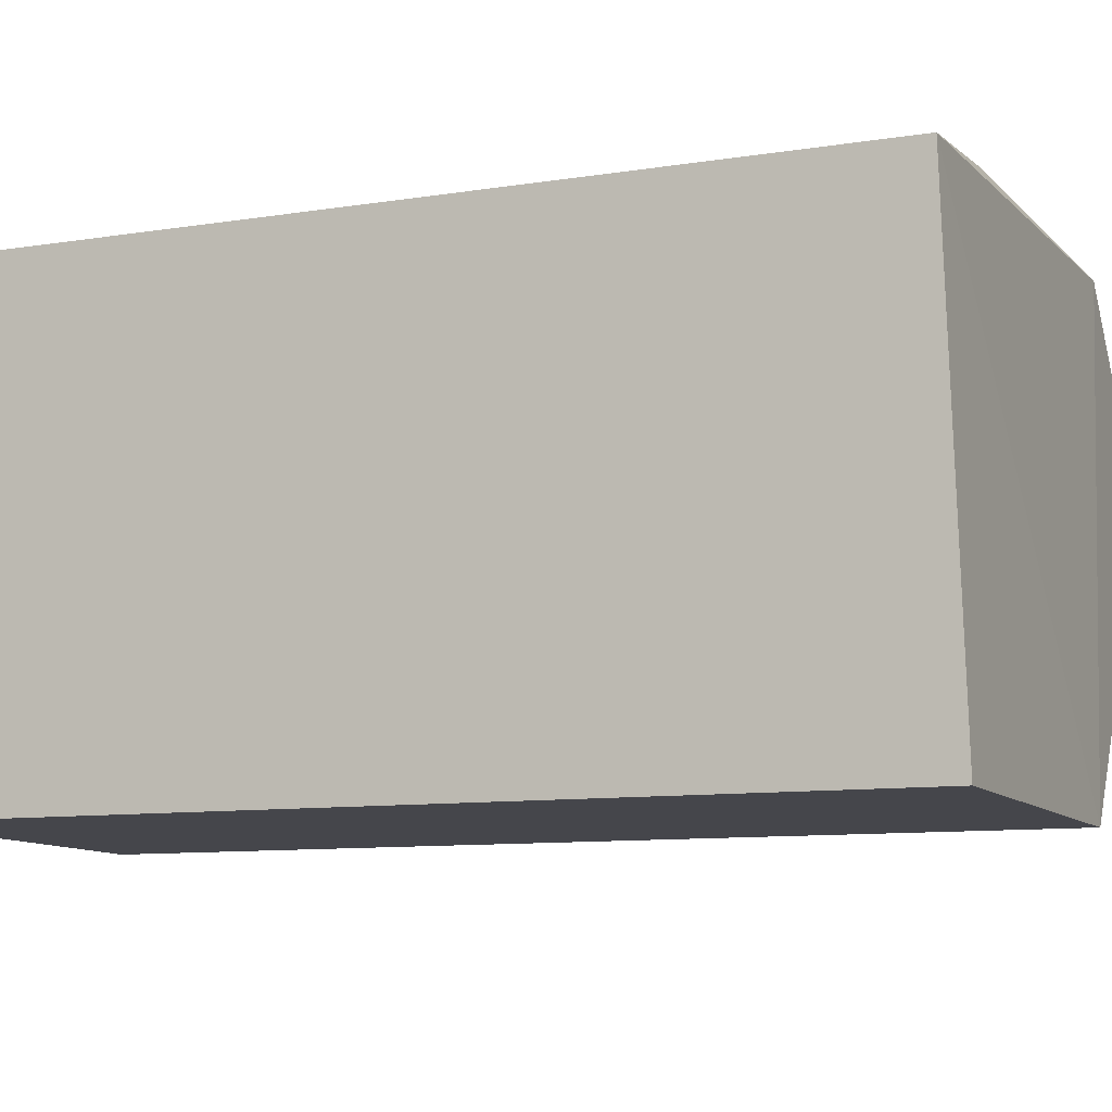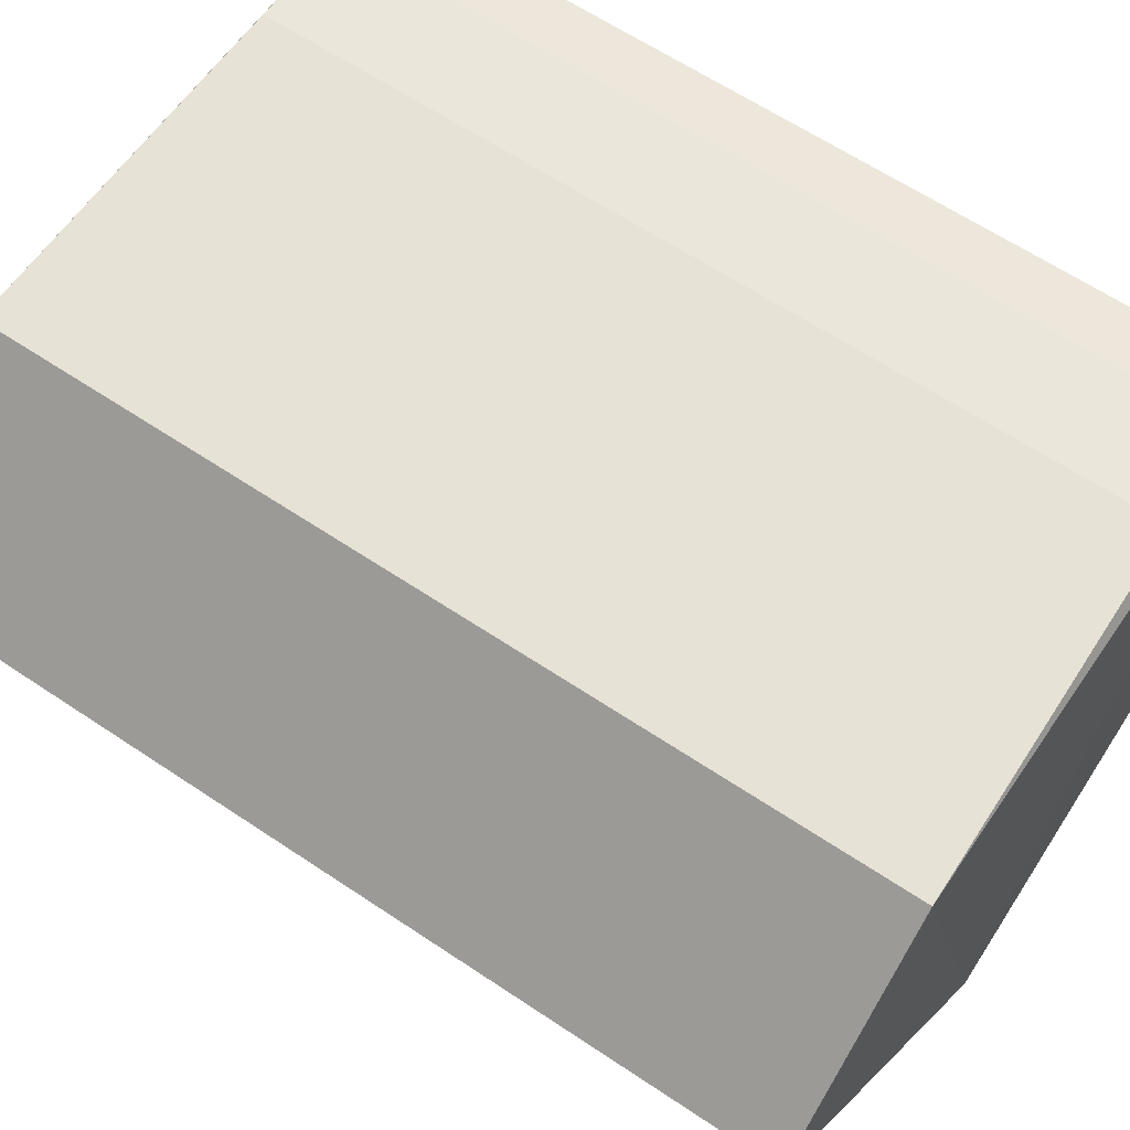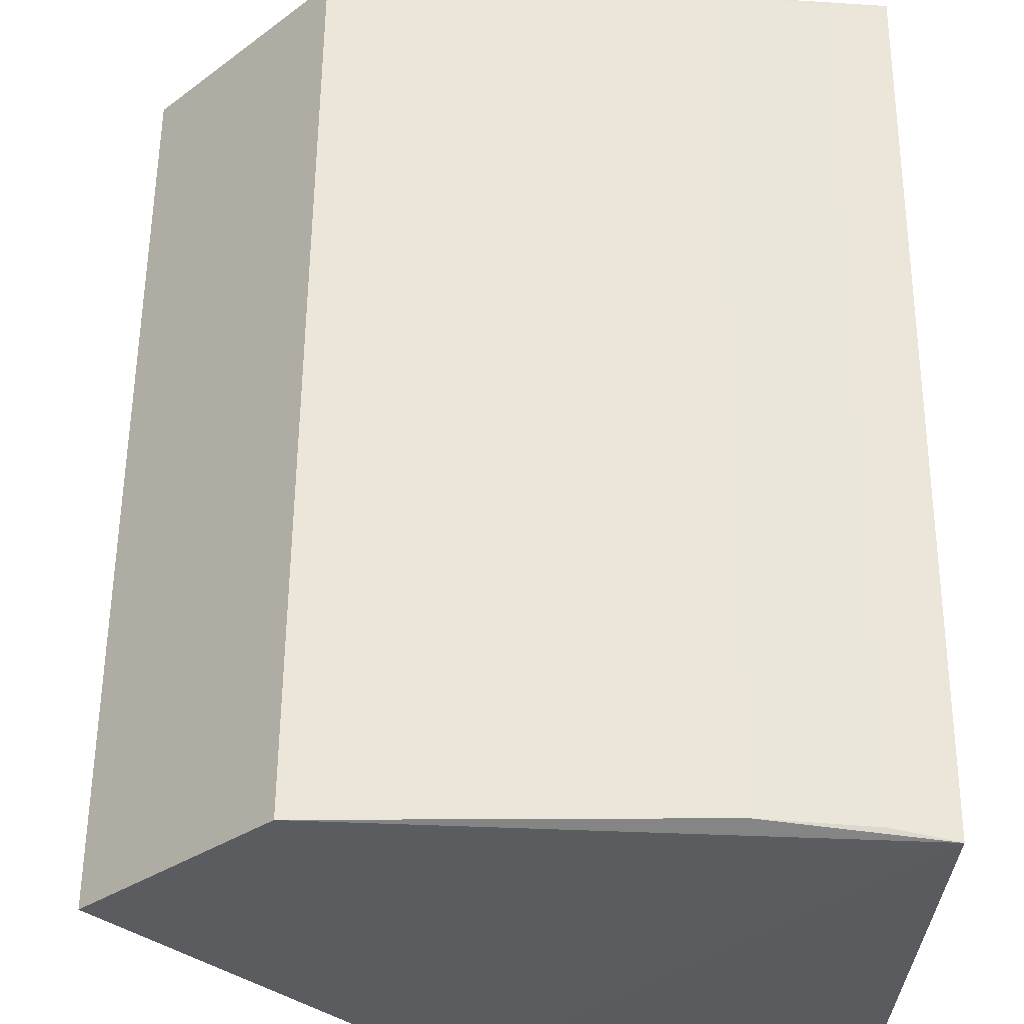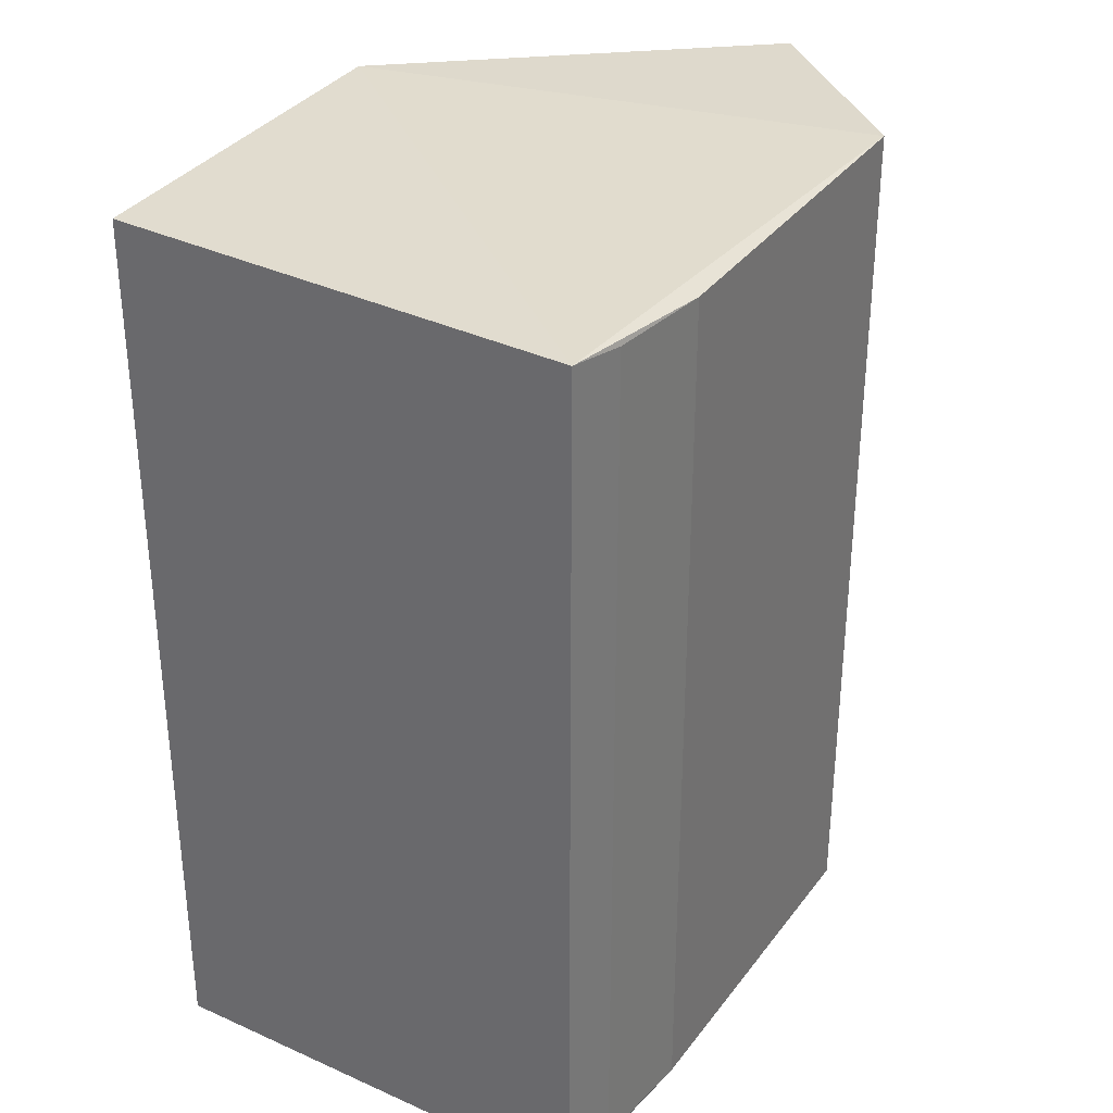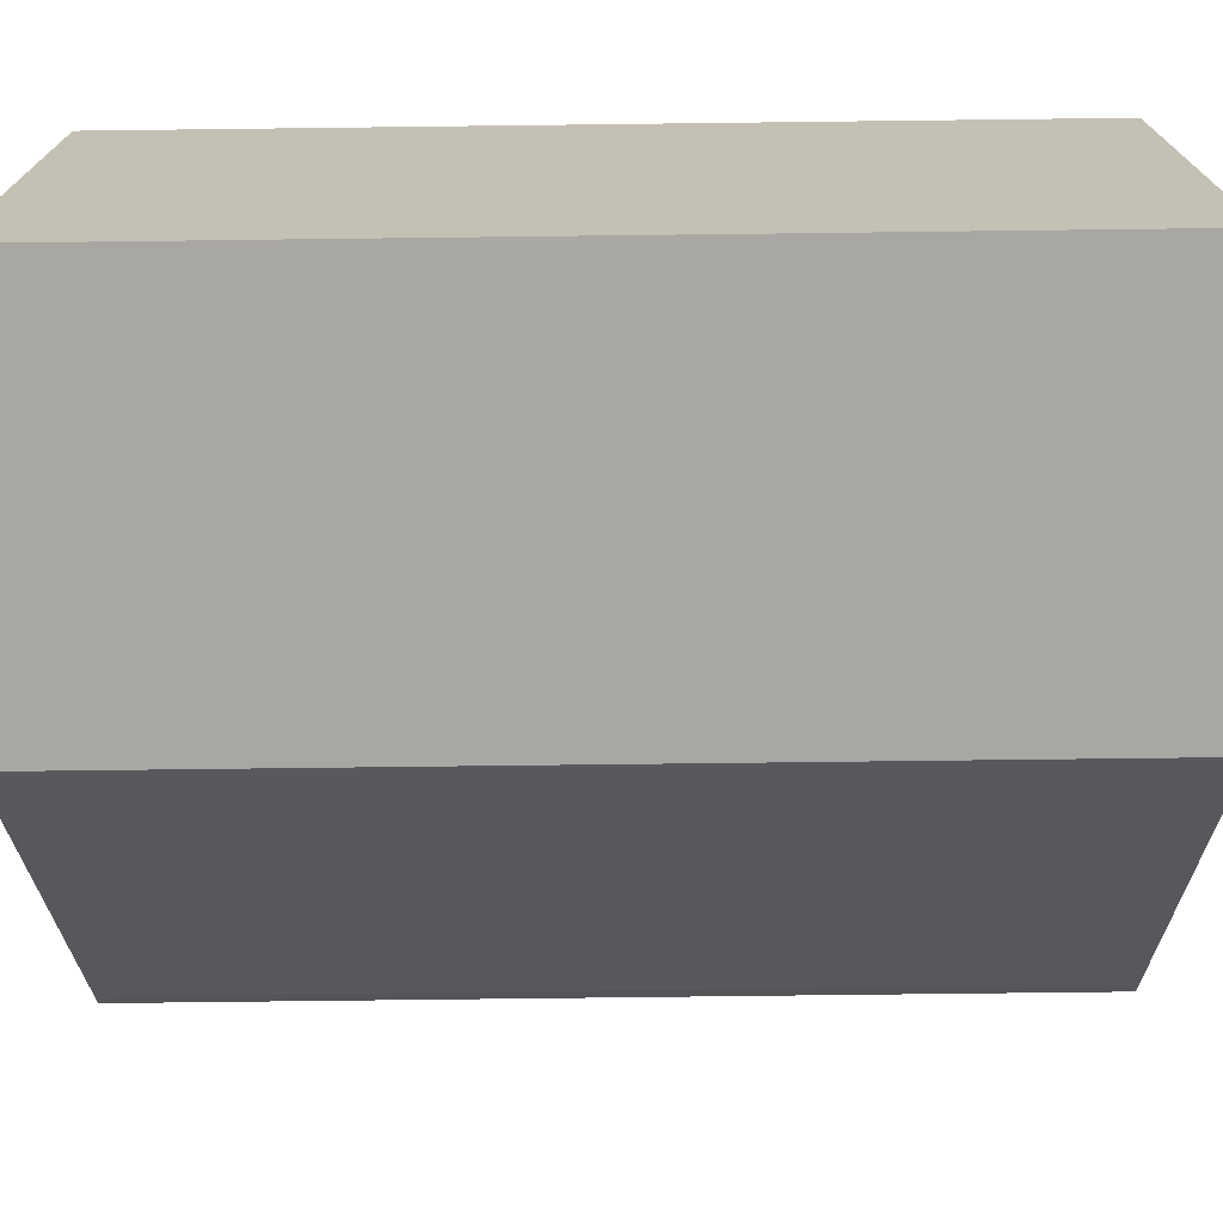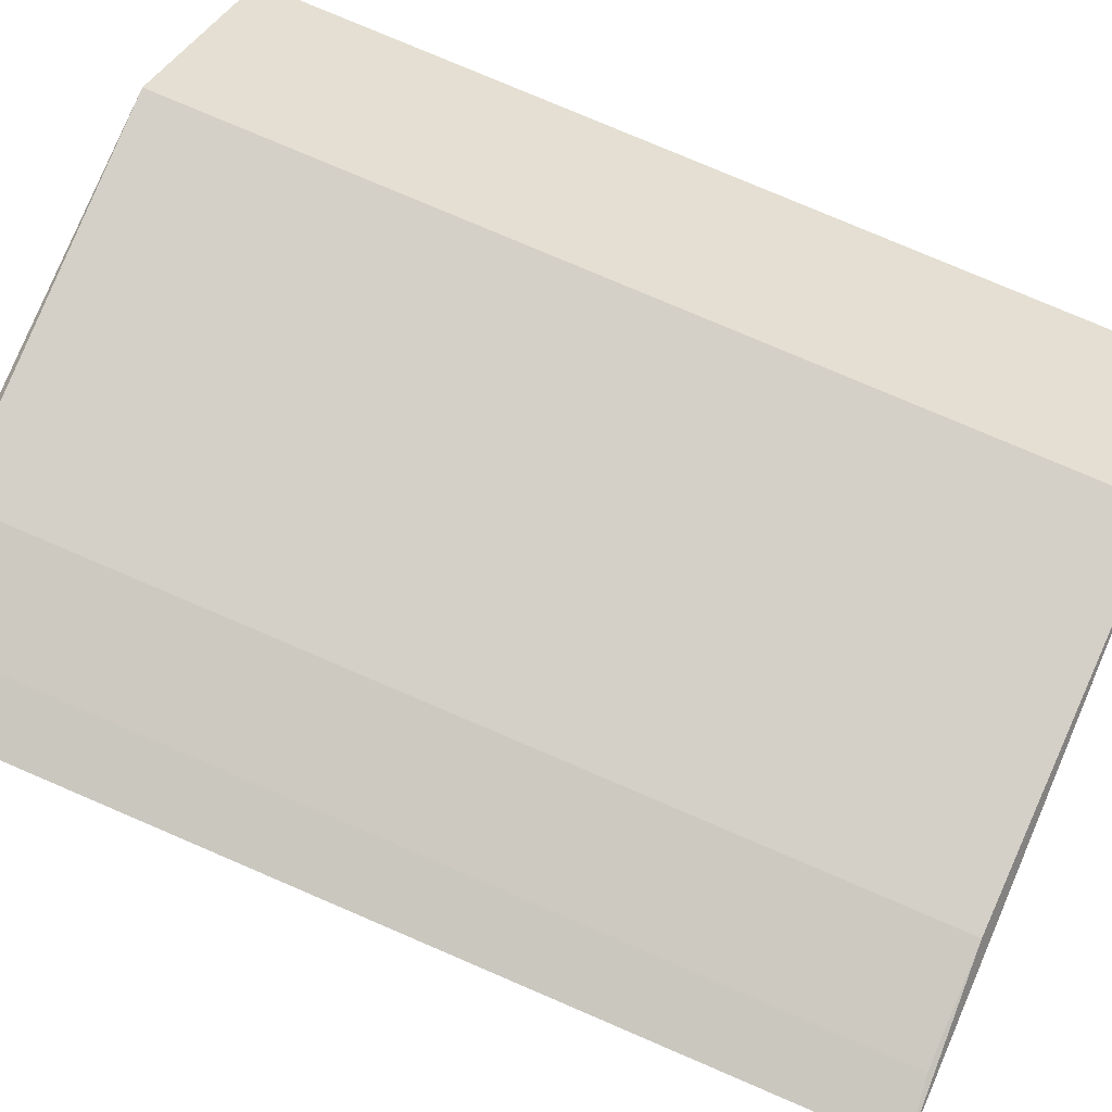
<metadata>
{"format":"obj","ext":"obj","renderer":"f3d","projection":"perspective","resolution":1024,"background":"white","views":[{"elev":-9.6,"azim":112.8,"up":"+Y"},{"elev":63.6,"azim":-56.0,"up":"+Y"},{"elev":57.6,"azim":0.5,"up":"+Y"},{"elev":32.7,"azim":119.9,"up":"+Z"},{"elev":-74.2,"azim":90.7,"up":"+Y"},{"elev":79.3,"azim":113.1,"up":"+Y"}]}
</metadata>
<code>
v -0.6297 0.5968 -0.9706
v 0.9551 0.935 0.9803
v 0.9551 0.935 -0.9803
v 0.9087 -0.08656 -1
v 0.06355 -0.09524 1.016
v -0.2371 0.9934 0.9748
v 0.9087 -0.08656 1
v 0.06355 -0.09524 -1.016
v -0.6297 0.5968 0.9706
v -0.2371 0.9934 -0.9748
v 0.5789 0.9856 -0.9605
v 0.5789 0.9856 0.9605
v -0.6012 0.5625 -0.9354
v -0.6012 0.5625 0.9354
v 0.8201 0.9563 0.9621
v 0.8201 0.9563 -0.9621
f 11 15 16
f 3 2 4
f 5 2 6
f 4 2 7
f 2 5 7
f 5 4 7
f 3 4 8
f 4 5 8
f 6 1 9
f 5 6 9
f 1 6 10
f 8 1 10
f 3 8 10
f 3 10 11
f 10 6 11
f 6 2 12
f 11 6 12
f 1 8 13
f 8 5 13
f 9 1 13
f 9 13 14
f 5 9 14
f 13 5 14
f 2 3 15
f 12 2 15
f 11 12 15
f 3 11 16
f 15 3 16

</code>
